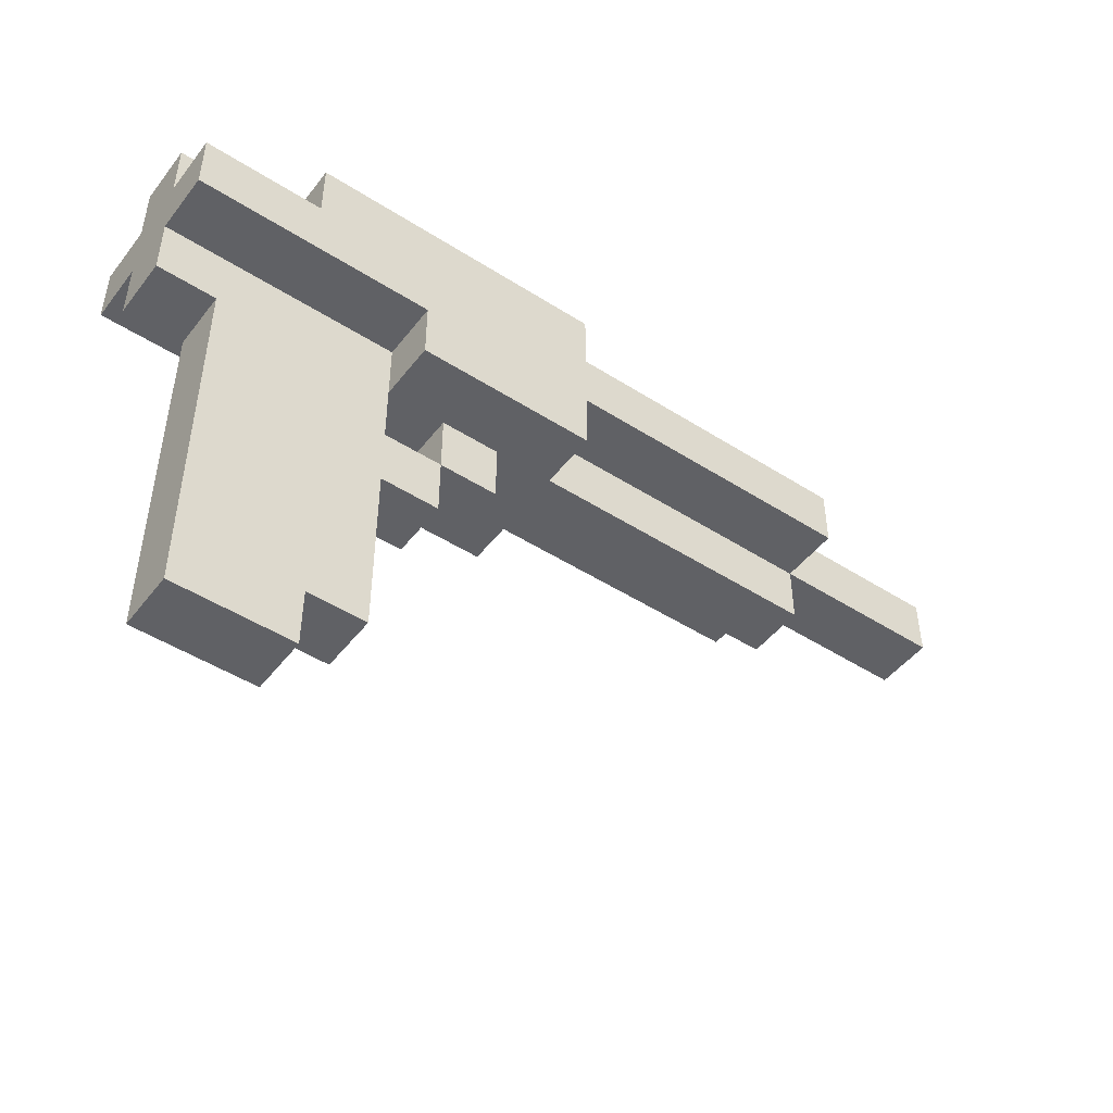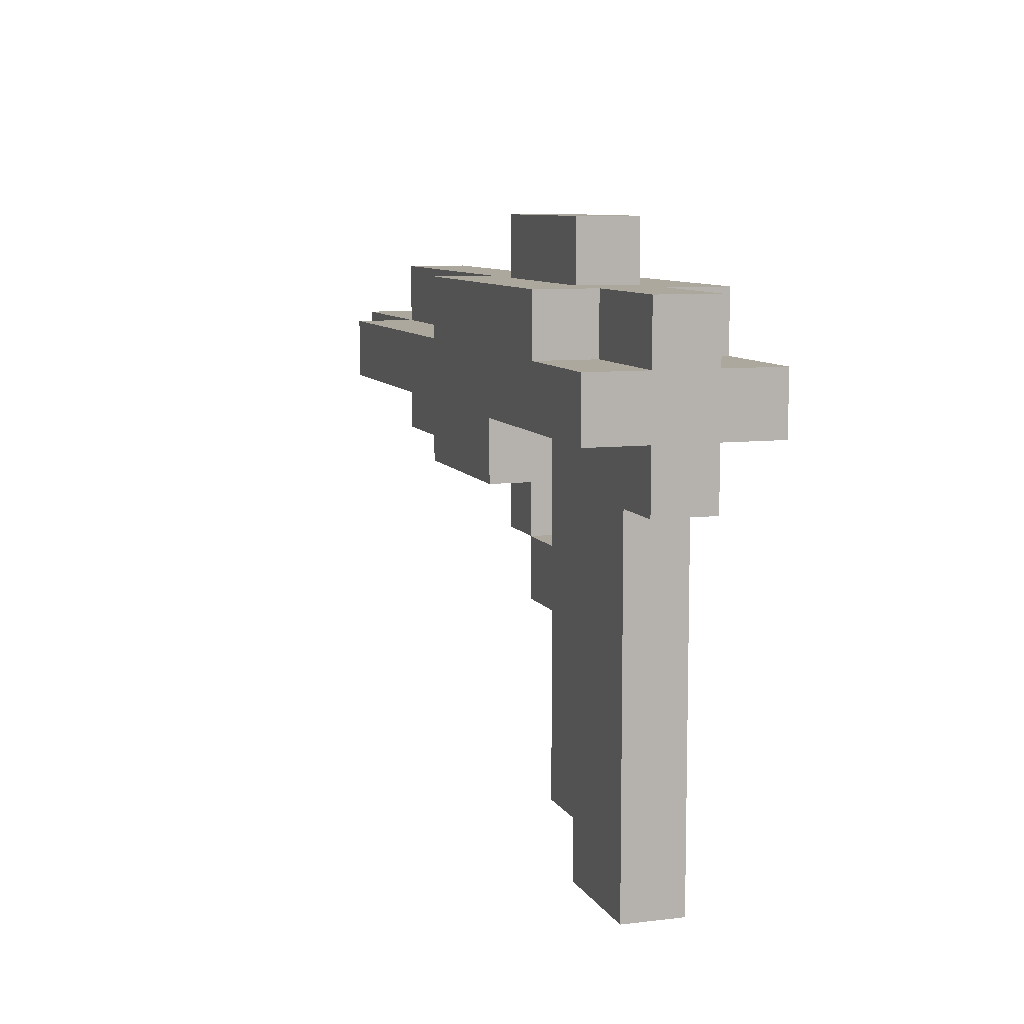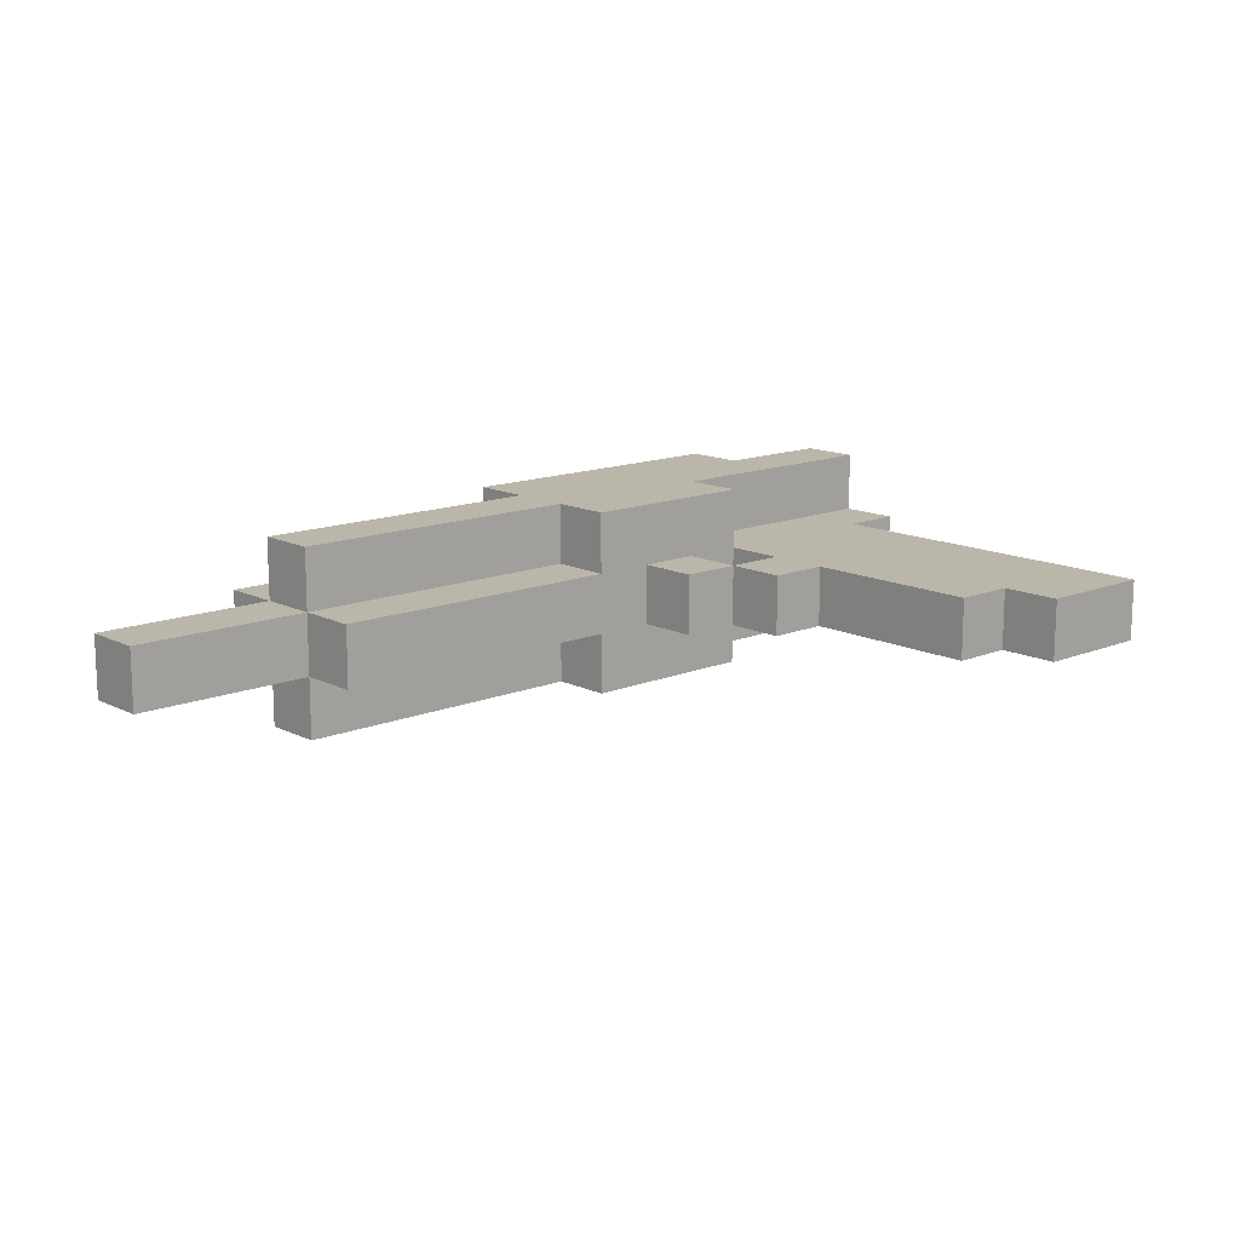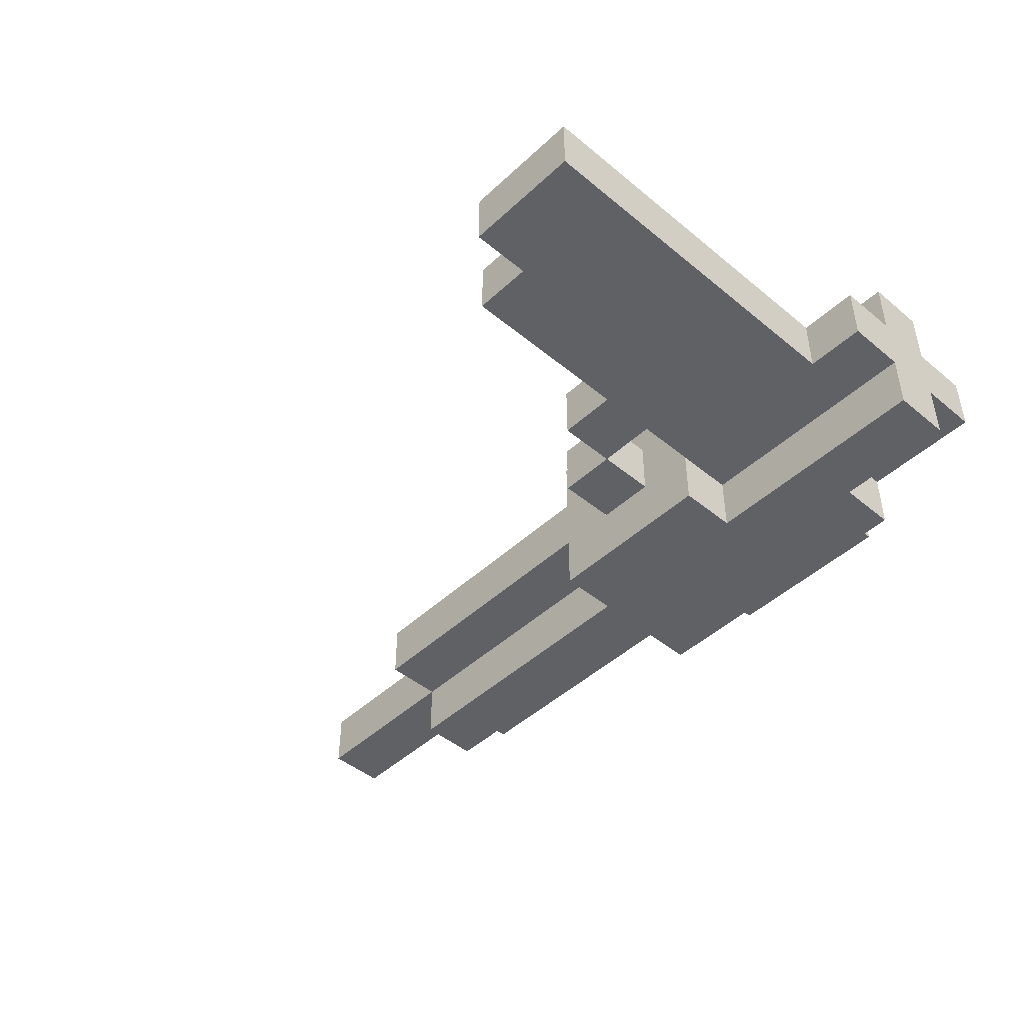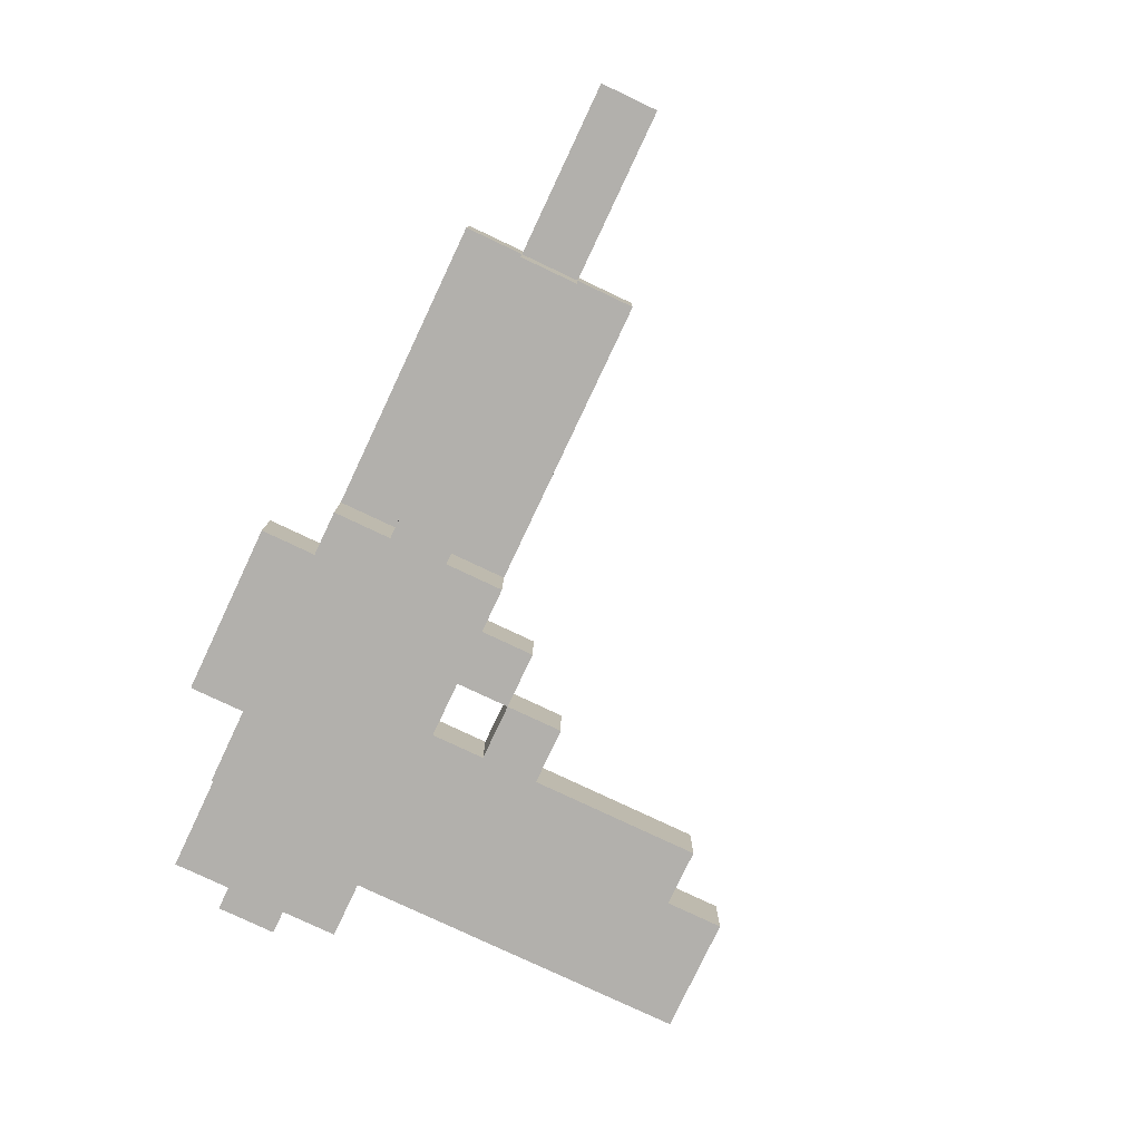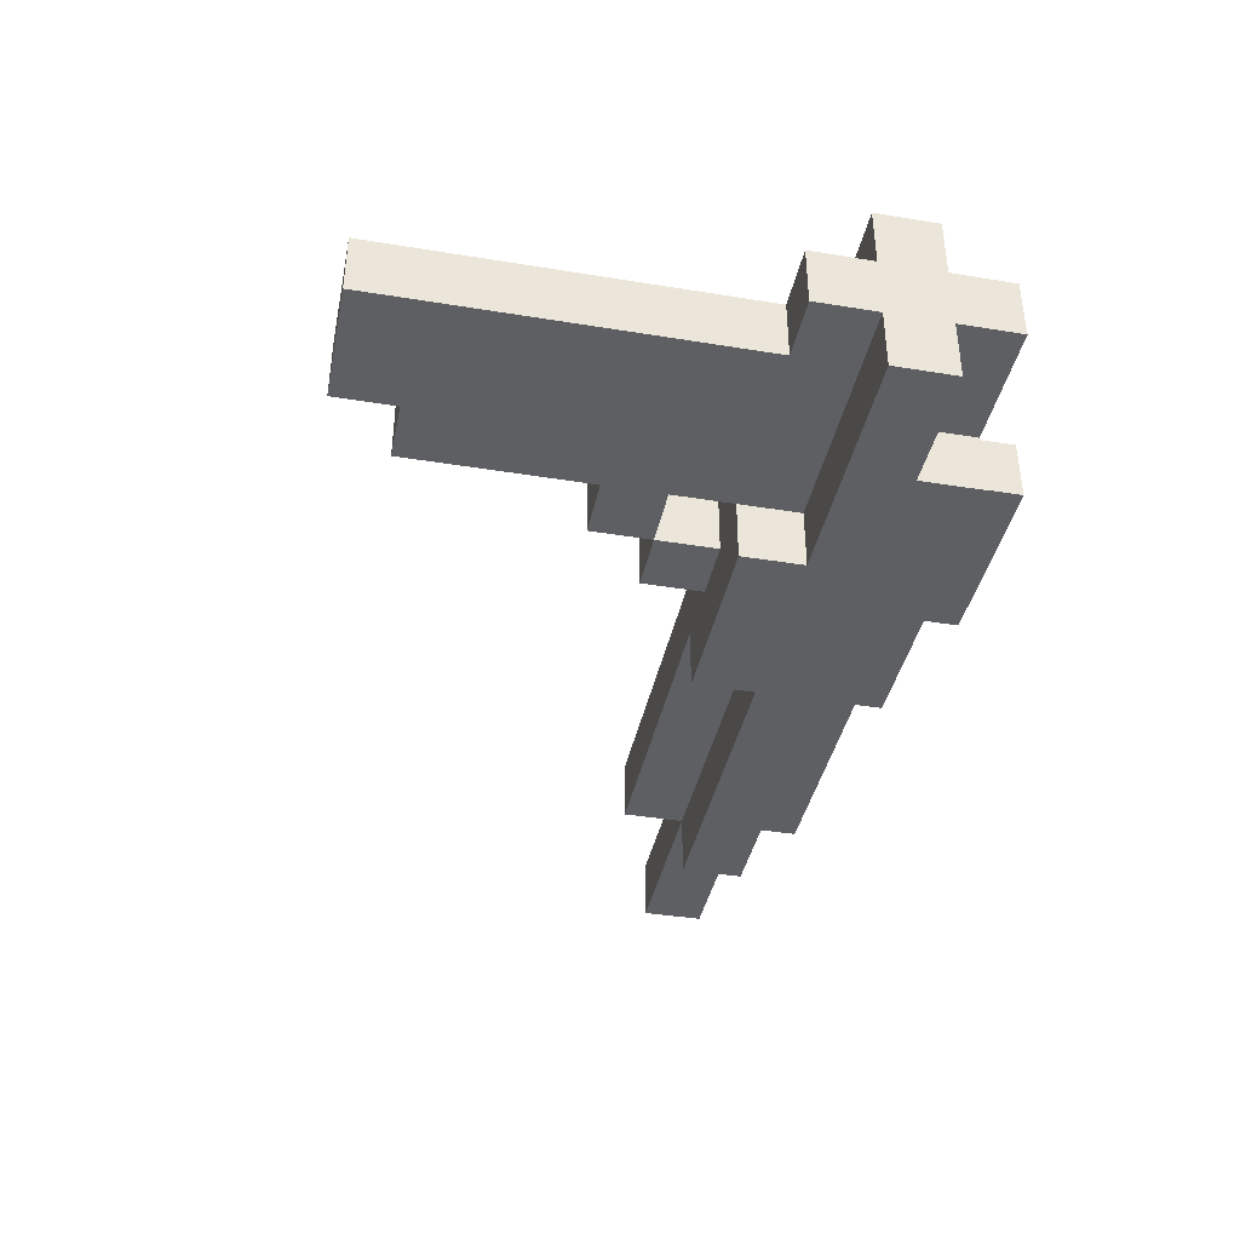
<metadata>
{"format":"obj","ext":"obj","renderer":"f3d","projection":"perspective","resolution":1024,"background":"white","views":[{"elev":-47.5,"azim":144.2,"up":"+Y"},{"elev":8.6,"azim":71.9,"up":"+Y"},{"elev":13.9,"azim":-42.2,"up":"+Z"},{"elev":-46.0,"azim":46.6,"up":"+Z"},{"elev":-78.8,"azim":-115.3,"up":"+Z"},{"elev":-39.6,"azim":78.5,"up":"+Z"}]}
</metadata>
<code>
o
v -2 0.7 -0.1
v -2 0.7 -0.2
v -2 0.8 -0.1
v -2 0.8 -0.2
v -1.7 0.6 -0.1
v -1.7 0.6 -0.2
v -1.7 0.7 2.235e-08
v -1.7 0.7 -0.1
v -1.7 0.7 -0.2
v -1.7 0.7 -0.3
v -1.7 0.8 2.235e-08
v -1.7 0.8 -0.1
v -1.7 0.8 -0.2
v -1.7 0.8 -0.3
v -1.7 0.9 -0.1
v -1.7 0.9 -0.2
v -1.2 0.6 2.235e-08
v -1.2 0.6 -0.1
v -1.2 0.6 -0.2
v -1.2 0.6 -0.3
v -1.2 0.7 2.235e-08
v -1.2 0.7 -0.1
v -1.2 0.7 -0.2
v -1.2 0.7 -0.3
v -1.2 0.8 2.235e-08
v -1.2 0.8 -0.1
v -1.2 0.8 -0.2
v -1.2 0.8 -0.3
v -1.2 0.9 2.235e-08
v -1.2 0.9 -0.1
v -1.2 0.9 -0.2
v -1.2 0.9 -0.3
v -1.1 0.5 -0.1
v -1.1 0.5 -0.2
v -1.1 0.6 -0.1
v -1.1 0.6 -0.2
v -1.1 0.9 -0.1
v -1.1 0.9 -0.2
v -1.1 1 -0.1
v -1.1 1 -0.2
v -1 0.4 -0.1
v -1 0.4 -0.2
v -1 0.5 -0.1
v -1 0.5 -0.2
v -0.9 0.1 -0.1
v -0.9 0.1 -0.2
v -0.9 0.4 -0.1
v -0.9 0.4 -0.2
v -0.9 0.5 -0.1
v -0.9 0.5 -0.2
v -0.9 0.6 -0.1
v -0.9 0.6 -0.2
v -0.8 0 -0.1
v -0.8 0 -0.2
v -0.8 0.1 -0.1
v -0.8 0.1 -0.2
v -1 0.5 -0.1
v -1 0.5 -0.2
v -1 0.6 -0.1
v -1 0.6 -0.2
v -0.9 0.6 2.235e-08
v -0.9 0.6 -0.1
v -0.9 0.6 -0.2
v -0.9 0.6 -0.3
v -0.9 0.7 2.235e-08
v -0.9 0.7 -0.1
v -0.9 0.7 -0.2
v -0.9 0.7 -0.3
v -0.8 0.9 -0.1
v -0.8 0.9 -0.2
v -0.8 1 -0.1
v -0.8 1 -0.2
v -0.7 0.8 2.235e-08
v -0.7 0.8 -0.1
v -0.7 0.8 -0.2
v -0.7 0.8 -0.3
v -0.7 0.9 2.235e-08
v -0.7 0.9 -0.1
v -0.7 0.9 -0.2
v -0.7 0.9 -0.3
v -0.6 0 -0.1
v -0.6 0 -0.2
v -0.6 0.6 -0.1
v -0.6 0.6 -0.2
v -0.5 0.6 -0.1
v -0.5 0.6 -0.2
v -0.5 0.7 2.235e-08
v -0.5 0.7 -0.1
v -0.5 0.7 -0.2
v -0.5 0.7 -0.3
v -0.5 0.8 2.235e-08
v -0.5 0.8 -0.1
v -0.5 0.8 -0.2
v -0.5 0.8 -0.3
v -0.5 0.9 -0.1
v -0.5 0.9 -0.2
v -1.7 0.7 2.235e-08
v -1.7 0.8 2.235e-08
v -1.2 0.6 2.235e-08
v -1.2 0.7 2.235e-08
v -1.2 0.8 2.235e-08
v -1.2 0.9 2.235e-08
v -0.9 0.6 2.235e-08
v -0.9 0.7 2.235e-08
v -0.7 0.8 2.235e-08
v -0.7 0.9 2.235e-08
v -0.5 0.7 2.235e-08
v -0.5 0.8 2.235e-08
v -2 0.7 -0.1
v -2 0.8 -0.1
v -1.7 0.6 -0.1
v -1.7 0.7 -0.1
v -1.7 0.8 -0.1
v -1.7 0.9 -0.1
v -1.2 0.6 -0.1
v -1.2 0.7 -0.1
v -1.2 0.8 -0.1
v -1.2 0.9 -0.1
v -1.1 0.5 -0.1
v -1.1 0.6 -0.1
v -1.1 0.9 -0.1
v -1.1 1 -0.1
v -1 0.4 -0.1
v -1 0.5 -0.1
v -1 0.6 -0.1
v -0.9 0.1 -0.1
v -0.9 0.4 -0.1
v -0.9 0.5 -0.1
v -0.9 0.6 -0.1
v -0.9 0.7 -0.1
v -0.8 0 -0.1
v -0.8 0.1 -0.1
v -0.8 0.9 -0.1
v -0.8 1 -0.1
v -0.7 0.8 -0.1
v -0.7 0.9 -0.1
v -0.6 0 -0.1
v -0.6 0.6 -0.1
v -0.5 0.6 -0.1
v -0.5 0.7 -0.1
v -0.5 0.8 -0.1
v -0.5 0.9 -0.1
v -2 0.7 -0.2
v -2 0.8 -0.2
v -1.7 0.6 -0.2
v -1.7 0.7 -0.2
v -1.7 0.8 -0.2
v -1.7 0.9 -0.2
v -1.2 0.6 -0.2
v -1.2 0.7 -0.2
v -1.2 0.8 -0.2
v -1.2 0.9 -0.2
v -1.1 0.5 -0.2
v -1.1 0.6 -0.2
v -1.1 0.9 -0.2
v -1.1 1 -0.2
v -1 0.4 -0.2
v -1 0.5 -0.2
v -1 0.6 -0.2
v -0.9 0.1 -0.2
v -0.9 0.4 -0.2
v -0.9 0.5 -0.2
v -0.9 0.6 -0.2
v -0.9 0.7 -0.2
v -0.8 0 -0.2
v -0.8 0.1 -0.2
v -0.8 0.9 -0.2
v -0.8 1 -0.2
v -0.7 0.8 -0.2
v -0.7 0.9 -0.2
v -0.6 0 -0.2
v -0.6 0.6 -0.2
v -0.5 0.6 -0.2
v -0.5 0.7 -0.2
v -0.5 0.8 -0.2
v -0.5 0.9 -0.2
v -1.7 0.7 -0.3
v -1.7 0.8 -0.3
v -1.2 0.6 -0.3
v -1.2 0.7 -0.3
v -1.2 0.8 -0.3
v -1.2 0.9 -0.3
v -0.9 0.6 -0.3
v -0.9 0.7 -0.3
v -0.7 0.8 -0.3
v -0.7 0.9 -0.3
v -0.5 0.7 -0.3
v -0.5 0.8 -0.3
v -0.8 0 -0.1
v -0.6 0 -0.1
v -0.8 0 -0.2
v -0.6 0 -0.2
v -0.9 0.1 -0.1
v -0.8 0.1 -0.1
v -0.9 0.1 -0.2
v -0.8 0.1 -0.2
v -1 0.4 -0.1
v -0.9 0.4 -0.1
v -1 0.4 -0.2
v -0.9 0.4 -0.2
v -1.1 0.5 -0.1
v -1 0.5 -0.1
v -1.1 0.5 -0.2
v -1 0.5 -0.2
v -1.2 0.6 2.235e-08
v -0.9 0.6 2.235e-08
v -1.7 0.6 -0.1
v -1.2 0.6 -0.1
v -1.1 0.6 -0.1
v -1 0.6 -0.1
v -0.9 0.6 -0.1
v -0.6 0.6 -0.1
v -0.5 0.6 -0.1
v -1.7 0.6 -0.2
v -1.2 0.6 -0.2
v -1.1 0.6 -0.2
v -1 0.6 -0.2
v -0.9 0.6 -0.2
v -0.6 0.6 -0.2
v -0.5 0.6 -0.2
v -1.2 0.6 -0.3
v -0.9 0.6 -0.3
v -1.7 0.7 2.235e-08
v -1.2 0.7 2.235e-08
v -0.9 0.7 2.235e-08
v -0.5 0.7 2.235e-08
v -2 0.7 -0.1
v -1.7 0.7 -0.1
v -1.2 0.7 -0.1
v -0.9 0.7 -0.1
v -0.5 0.7 -0.1
v -2 0.7 -0.2
v -1.7 0.7 -0.2
v -1.2 0.7 -0.2
v -0.9 0.7 -0.2
v -0.5 0.7 -0.2
v -1.7 0.7 -0.3
v -1.2 0.7 -0.3
v -0.9 0.7 -0.3
v -0.5 0.7 -0.3
v -1 0.5 -0.1
v -0.9 0.5 -0.1
v -1 0.5 -0.2
v -0.9 0.5 -0.2
v -1.7 0.8 2.235e-08
v -1.2 0.8 2.235e-08
v -0.7 0.8 2.235e-08
v -0.5 0.8 2.235e-08
v -2 0.8 -0.1
v -1.7 0.8 -0.1
v -1.2 0.8 -0.1
v -0.7 0.8 -0.1
v -0.5 0.8 -0.1
v -2 0.8 -0.2
v -1.7 0.8 -0.2
v -1.2 0.8 -0.2
v -0.7 0.8 -0.2
v -0.5 0.8 -0.2
v -1.7 0.8 -0.3
v -1.2 0.8 -0.3
v -0.7 0.8 -0.3
v -0.5 0.8 -0.3
v -1.2 0.9 2.235e-08
v -0.7 0.9 2.235e-08
v -1.7 0.9 -0.1
v -1.2 0.9 -0.1
v -1.1 0.9 -0.1
v -0.8 0.9 -0.1
v -0.7 0.9 -0.1
v -0.5 0.9 -0.1
v -1.7 0.9 -0.2
v -1.2 0.9 -0.2
v -1.1 0.9 -0.2
v -0.8 0.9 -0.2
v -0.7 0.9 -0.2
v -0.5 0.9 -0.2
v -1.2 0.9 -0.3
v -0.7 0.9 -0.3
v -1.1 1 -0.1
v -0.8 1 -0.1
v -1.1 1 -0.2
v -0.8 1 -0.2
f 3 2 1
f 4 2 3
f 8 6 5
f 9 6 8
f 11 8 7
f 12 8 11
f 13 10 9
f 14 10 13
f 15 13 12
f 16 13 15
f 21 18 17
f 22 18 21
f 23 20 19
f 24 20 23
f 29 26 25
f 30 26 29
f 31 28 27
f 32 28 31
f 35 34 33
f 36 34 35
f 39 38 37
f 40 38 39
f 43 42 41
f 44 42 43
f 47 46 45
f 48 46 47
f 51 50 49
f 52 50 51
f 55 54 53
f 56 54 55
f 57 58 59
f 59 58 60
f 61 62 65
f 65 62 66
f 63 64 67
f 67 64 68
f 69 70 71
f 71 70 72
f 73 74 77
f 77 74 78
f 75 76 79
f 79 76 80
f 81 82 83
f 83 82 84
f 85 86 88
f 88 86 89
f 87 88 91
f 89 90 91
f 88 89 91
f 91 90 92
f 92 90 93
f 93 90 94
f 92 93 95
f 95 93 96
f 100 98 97
f 101 98 100
f 103 100 99
f 103 102 101
f 103 101 100
f 104 102 103
f 105 102 104
f 106 102 105
f 107 105 104
f 108 105 107
f 112 110 109
f 113 110 112
f 115 112 111
f 116 112 115
f 117 114 113
f 118 114 117
f 124 120 119
f 125 120 124
f 127 124 123
f 128 124 127
f 132 129 128
f 132 127 126
f 132 128 127
f 133 122 121
f 134 122 133
f 137 132 131
f 138 130 129
f 138 132 137
f 138 129 132
f 139 130 138
f 140 130 139
f 141 136 135
f 142 136 141
f 143 144 146
f 146 144 147
f 145 146 149
f 149 146 150
f 147 148 151
f 151 148 152
f 153 154 158
f 158 154 159
f 157 158 161
f 161 158 162
f 162 163 166
f 160 161 166
f 161 162 166
f 155 156 167
f 167 156 168
f 165 166 171
f 163 164 172
f 171 166 172
f 166 163 172
f 172 164 173
f 173 164 174
f 169 170 175
f 175 170 176
f 177 178 180
f 180 178 181
f 179 180 183
f 181 182 183
f 180 181 183
f 183 182 184
f 184 182 185
f 185 182 186
f 184 185 187
f 187 185 188
f 191 190 189
f 192 190 191
f 195 194 193
f 196 194 195
f 199 198 197
f 200 198 199
f 203 202 201
f 204 202 203
f 208 206 205
f 209 206 208
f 210 206 209
f 211 206 210
f 214 208 207
f 214 209 208
f 215 209 214
f 216 209 215
f 217 211 210
f 218 211 217
f 219 213 212
f 220 213 219
f 221 218 217
f 221 216 215
f 221 217 216
f 222 218 221
f 228 224 223
f 229 224 228
f 230 226 225
f 231 226 230
f 232 228 227
f 233 228 232
f 237 234 233
f 238 234 237
f 239 236 235
f 240 236 239
f 241 242 243
f 243 242 244
f 245 246 250
f 250 246 251
f 247 248 252
f 252 248 253
f 249 250 254
f 254 250 255
f 255 256 259
f 259 256 260
f 257 258 261
f 261 258 262
f 263 264 266
f 266 264 267
f 267 264 268
f 268 264 269
f 265 266 271
f 266 267 271
f 271 267 272
f 272 267 273
f 269 270 274
f 268 269 274
f 274 270 275
f 275 270 276
f 272 273 277
f 274 275 277
f 273 274 277
f 277 275 278
f 279 280 281
f 281 280 282

</code>
